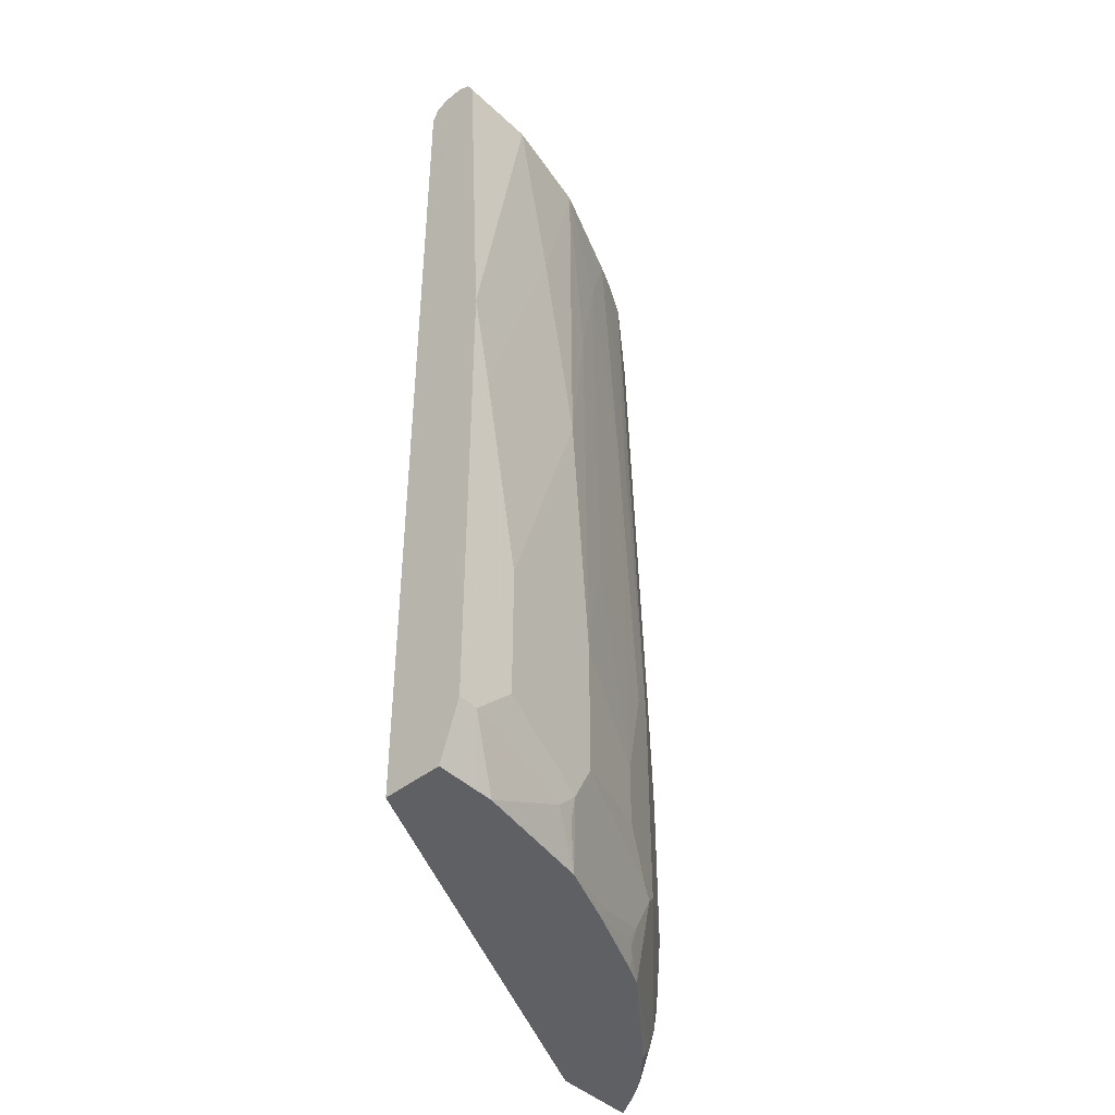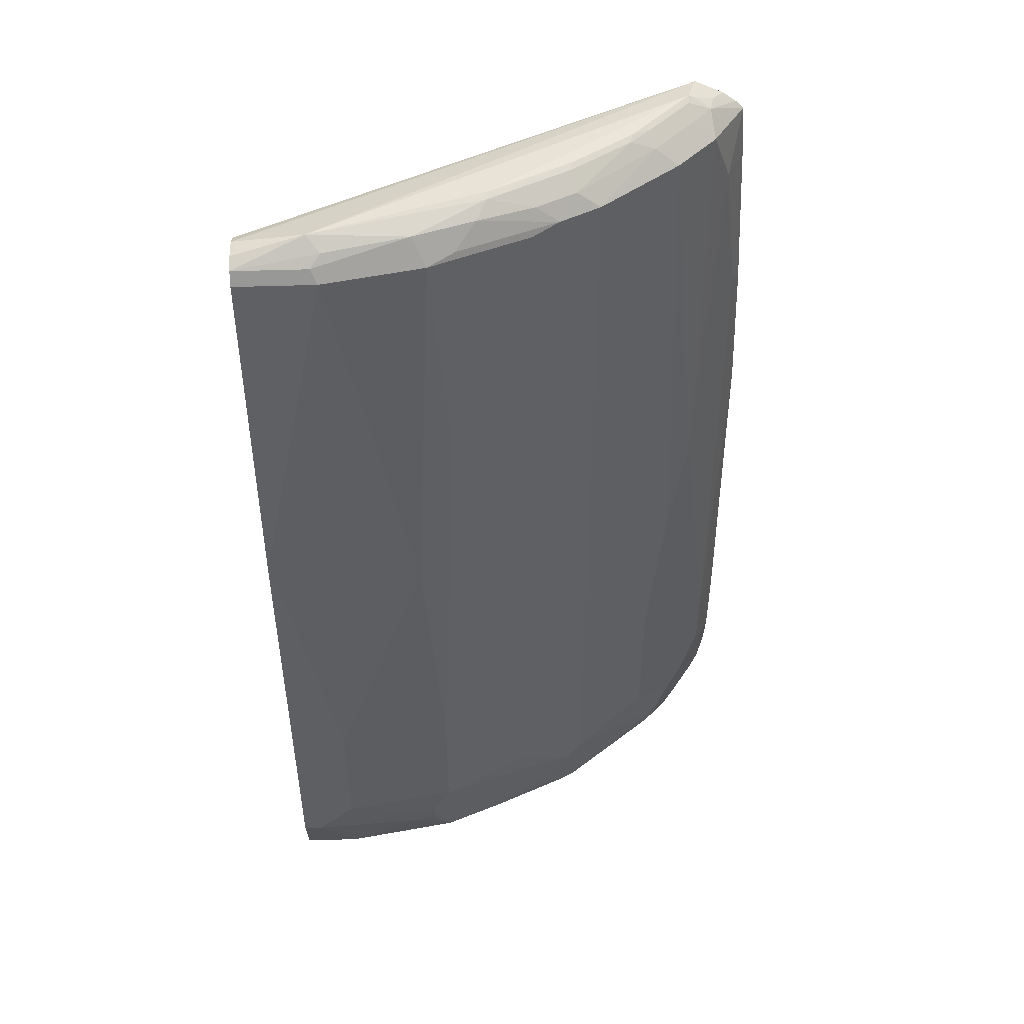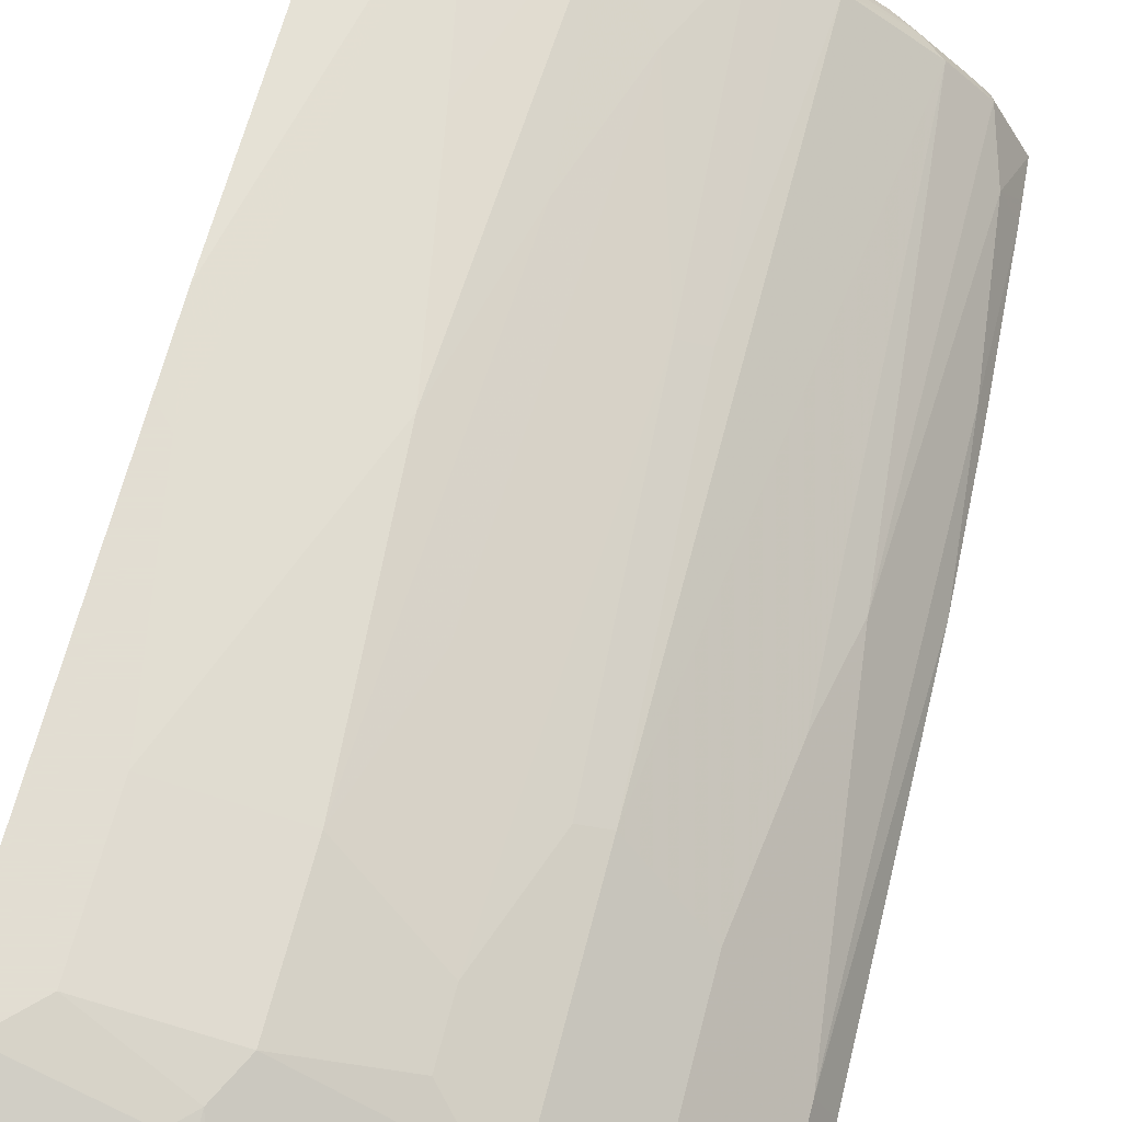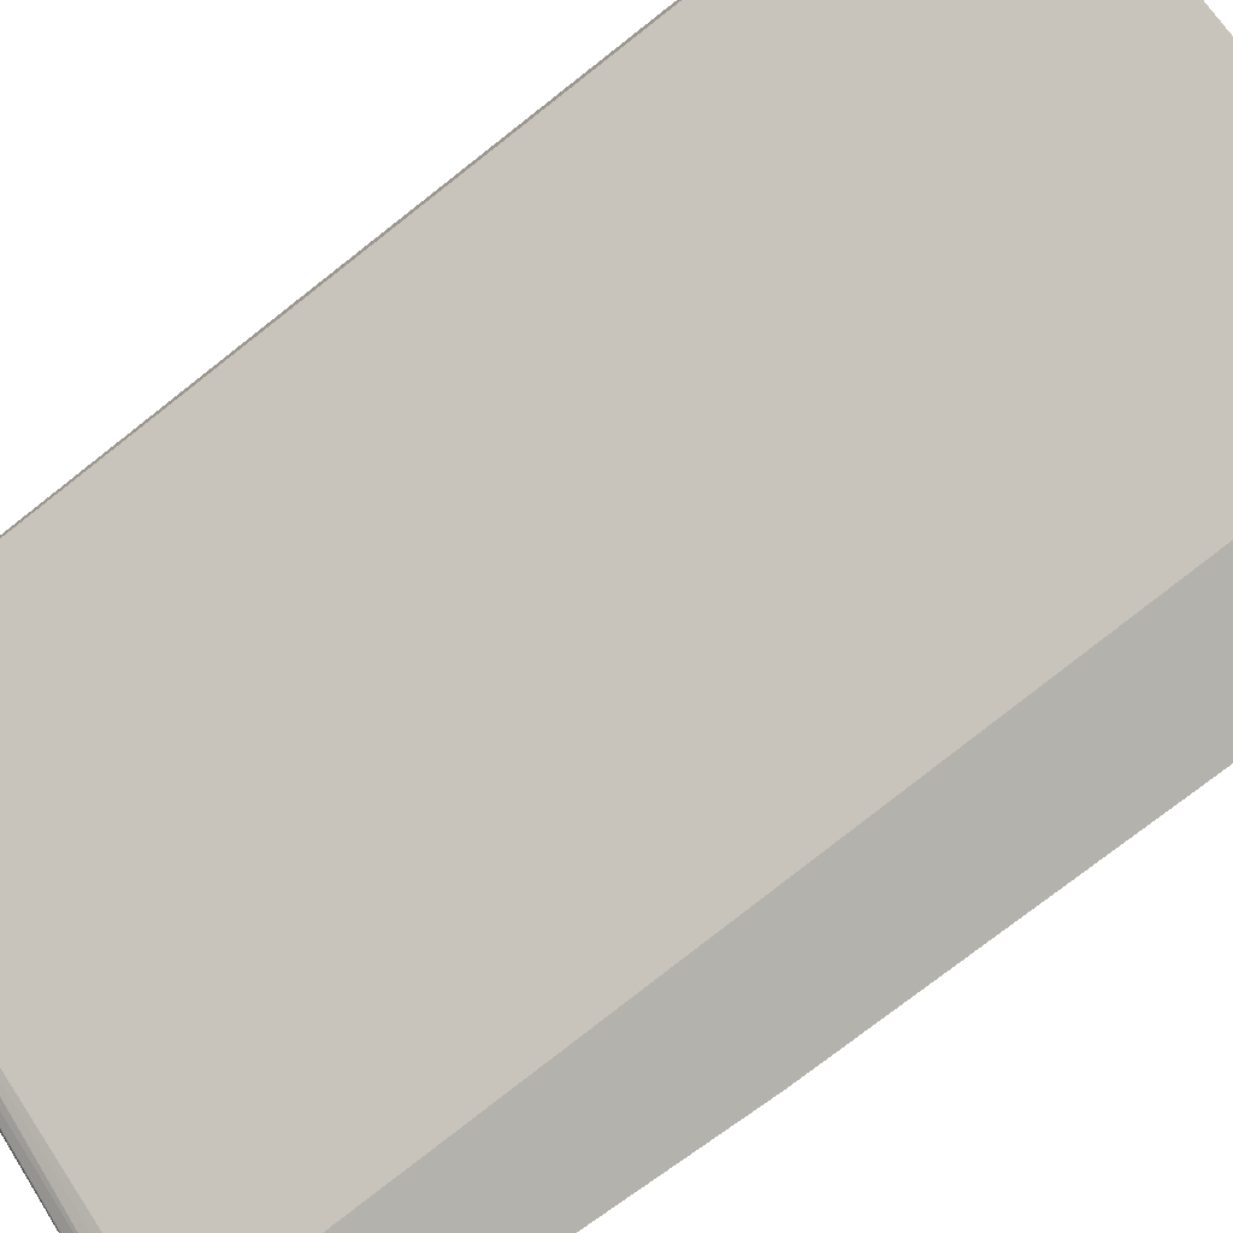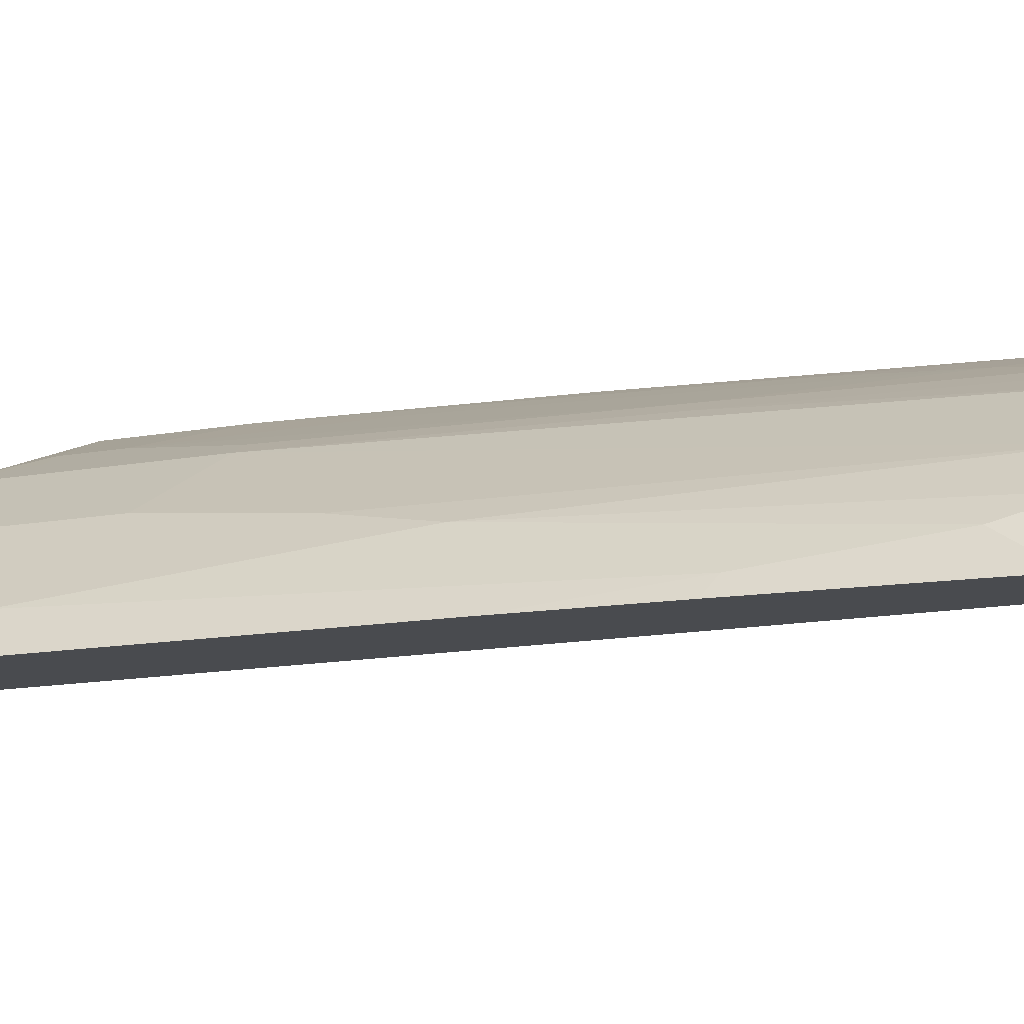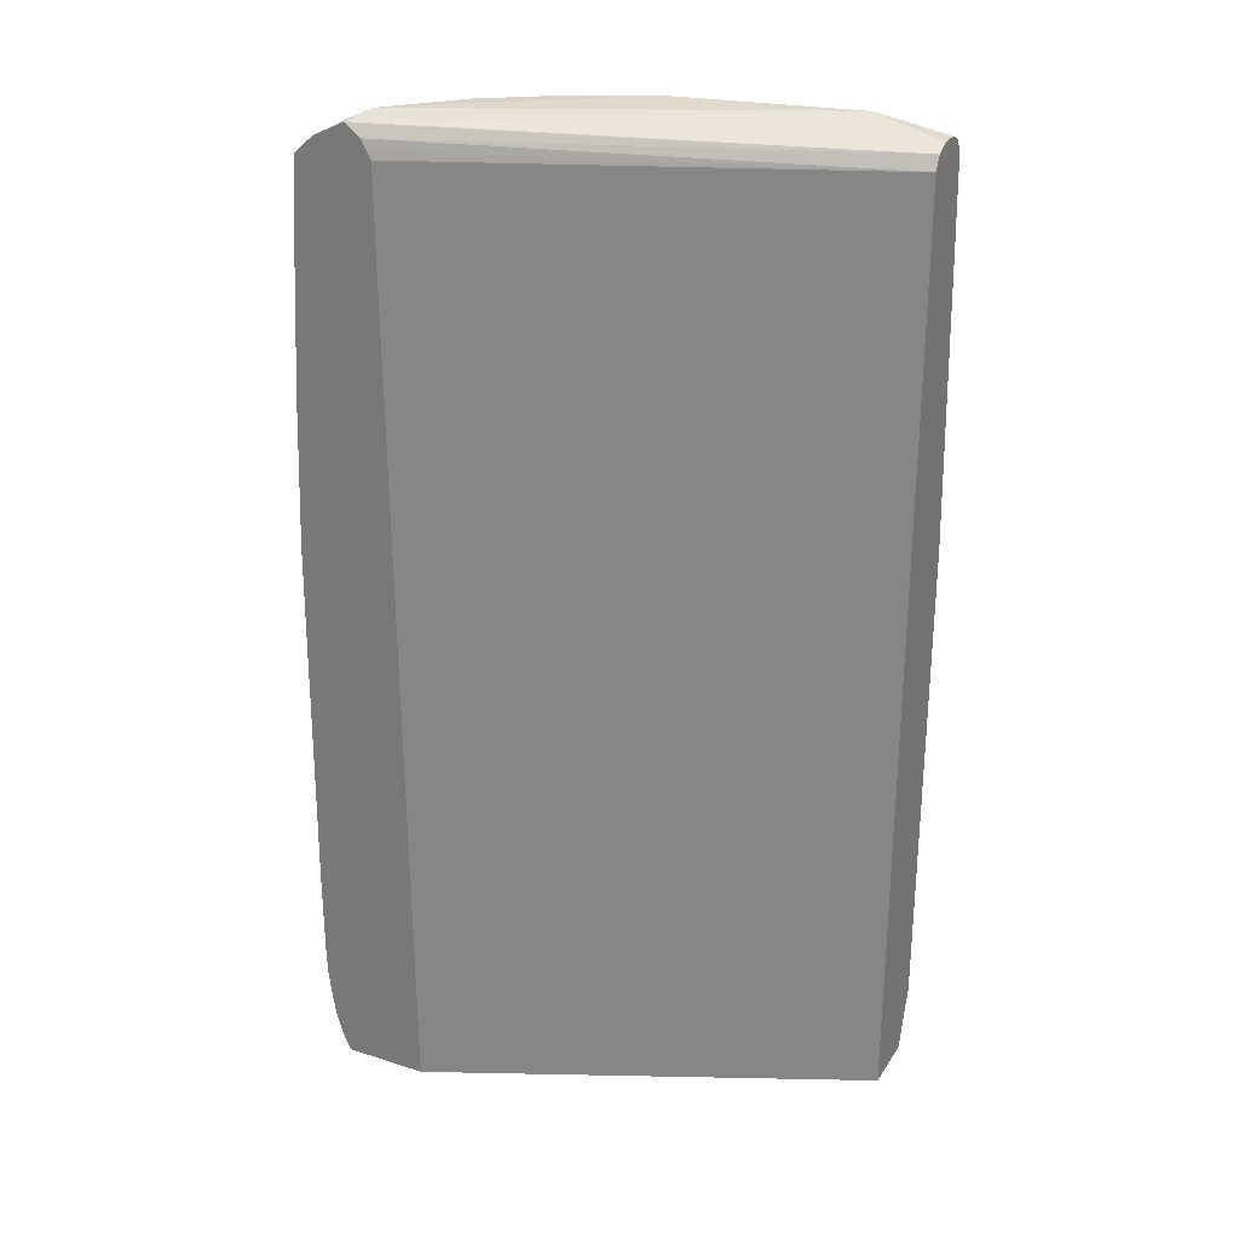
<metadata>
{"format":"obj","ext":"obj","renderer":"f3d","projection":"perspective","resolution":1024,"background":"white","views":[{"elev":-44.0,"azim":-47.3,"up":"+Y"},{"elev":48.3,"azim":-2.1,"up":"+Y"},{"elev":68.1,"azim":14.7,"up":"+Z"},{"elev":-79.6,"azim":-52.0,"up":"+Z"},{"elev":-14.2,"azim":112.1,"up":"+Z"},{"elev":27.8,"azim":-153.9,"up":"+Y"}]}
</metadata>
<code>
v 9.336e-05 -0.2647 0.7401
v 0.3704 -0.2647 0.5723
v 9.336e-05 -0.2647 0.7931
v 9.336e-05 0.564 0.7402
v 0.4432 -0.2647 0.5723
v 0.3747 0.5686 0.5723
v 0.03493 -0.2647 0.7931
v 9.336e-05 -0.2114 0.8107
v 9.336e-05 0.5757 0.7461
v 0.383 0.5839 0.5723
v 0.3784 0.5759 0.5723
v 0.4291 -0.2647 0.5959
v 0.4497 -0.251 0.5723
v 0.4494 -0.2511 0.5728
v 0.0526 -0.2647 0.793
v 0.01763 -0.2114 0.8107
v 9.336e-05 0.1586 0.8107
v 9.336e-05 0.5816 0.7579
v 0.3965 0.5948 0.5728
v 0.3965 0.5943 0.5723
v 0.396 0.594 0.5723
v 0.4242 -0.2647 0.6029
v 0.4347 -0.2526 0.5934
v 0.4553 -0.2326 0.5723
v 0.4523 -0.2349 0.5758
v 0.1583 -0.2647 0.7755
v 0.05292 -0.2644 0.7931
v 0.1234 -0.2291 0.7931
v 0.03529 -0.1938 0.8107
v 9.336e-05 0.229 0.8107
v 0.01763 0.1411 0.8107
v 9.336e-05 0.5816 0.7756
v 0.0617 0.5948 0.7667
v 0.3877 0.5992 0.5993
v 0.3976 0.5948 0.5805
v 0.4223 0.5818 0.5723
v 0.4143 -0.2647 0.6166
v 0.4592 -0.2104 0.5723
v 0.4288 -0.188 0.6228
v 0.4347 -0.1997 0.611
v 0.1587 -0.2647 0.7754
v 0.141 -0.2313 0.7887
v 0.141 -0.2114 0.7931
v 0.05292 -0.1762 0.8107
v 0.07054 0.564 0.7931
v 9.336e-05 0.564 0.7931
v 0.05292 -0.05285 0.8107
v 0.1058 0.3877 0.7931
v 9.336e-05 0.5757 0.7872
v 0.1469 0.5875 0.7637
v 0.2099 0.5967 0.7298
v 0.2115 0.5992 0.7226
v 0.07344 0.5845 0.7784
v 0.3348 0.5992 0.6521
v 0.3873 0.5967 0.6064
v 0.4079 0.5866 0.6018
v 0.3962 0.5948 0.5978
v 0.4112 0.5875 0.5875
v 0.4343 0.5723 0.5723
v 0.3965 -0.2511 0.6433
v 0.3921 -0.2647 0.6388
v 0.4171 -0.2173 0.6286
v 0.3995 -0.2349 0.6463
v 0.462 -0.186 0.5723
v 0.4523 -0.1645 0.5934
v 0.4465 -0.1527 0.6051
v 0.4112 -0.2056 0.6404
v 0.1593 -0.2647 0.7751
v 0.2233 -0.2526 0.752
v 0.1587 -0.2644 0.7755
v 0.1528 -0.2173 0.7872
v 0.1587 -0.1762 0.7931
v 0.1587 0.564 0.7755
v 0.06465 0.5757 0.7872
v 0.1587 -0.05285 0.7931
v 0.141 0.1938 0.7931
v 0.1998 0.5875 0.7461
v 0.1528 0.5757 0.7696
v 0.2451 0.5967 0.7122
v 0.282 0.5992 0.6874
v 0.2497 0.5845 0.727
v 0.2849 0.5845 0.7094
v 0.3332 0.5967 0.6593
v 0.3521 0.5967 0.6417
v 0.3902 0.5866 0.6207
v 0.4112 0.5698 0.6228
v 0.4416 0.565 0.5723
v 0.3466 -0.2526 0.6815
v 0.2993 -0.2647 0.7139
v 0.3437 -0.2647 0.6786
v 0.3874 -0.2647 0.6435
v 0.3936 -0.188 0.658
v 0.376 -0.1703 0.6756
v 0.3055 -0.188 0.7285
v 0.4629 -0.1679 0.5723
v 0.4582 -0.1586 0.5816
v 0.4465 -0.0822 0.6051
v 0.2131 -0.2647 0.7533
v 0.2761 -0.2349 0.7343
v 0.2643 -0.2291 0.7402
v 0.2937 -0.1997 0.7343
v 0.2056 -0.1997 0.7696
v 0.282 -0.1938 0.7402
v 0.2467 -0.1586 0.7579
v 0.2467 0.564 0.7402
v 0.1822 0.5698 0.7637
v 0.1763 0.3525 0.7755
v 0.2115 0.4759 0.7579
v 0.2467 -0.1057 0.7579
v 0.1939 0.07053 0.7755
v 0.2702 0.5698 0.7285
v 0.2803 0.5967 0.6945
v 0.3055 0.5698 0.7108
v 0.355 0.5866 0.6559
v 0.376 0.5698 0.658
v 0.4112 0.1997 0.6404
v 0.4288 0.517 0.6051
v 0.4441 0.5322 0.5723
v 0.2732 -0.2511 0.7314
v 0.2937 -0.2647 0.7167
v 0.376 -0.02934 0.6756
v 0.2702 -0.1527 0.7461
v 0.3055 0.00592 0.7285
v 0.4629 -0.08338 0.5723
v 0.4582 -0.08812 0.5816
v 0.4288 0.05877 0.6228
v 0.4592 0.2374 0.5723
v 0.4465 0.376 0.5875
v 0.2826 -0.2647 0.7223
v 0.2643 -0.2489 0.7358
v 0.2643 0.2995 0.7402
v 0.2879 0.3055 0.7285
v 0.2702 -0.09987 0.7461
v 0.282 5.8e-07 0.7402
v 0.3936 0.1116 0.658
v 0.4452 0.5158 0.5723
v 0.4541 0.3659 0.5723
f 1 2 5
f 63 92 93
f 63 93 94
f 63 94 88
f 64 95 65
f 65 95 96
f 65 96 66
f 66 96 125
f 66 125 97
f 68 98 69
f 69 98 99
f 69 99 100
f 69 100 101
f 69 101 70
f 70 101 102
f 63 67 92
f 70 102 71
f 72 102 101
f 72 101 103
f 72 103 104
f 72 104 109
f 72 109 75
f 73 105 111
f 73 111 106
f 73 106 77
f 73 77 78
f 73 76 107
f 73 107 108
f 73 108 105
f 75 109 110
f 75 110 108
f 71 102 72
f 75 108 107
f 60 63 88
f 60 90 91
f 44 75 47
f 45 73 78
f 45 78 74
f 45 74 49
f 45 49 46
f 45 48 73
f 47 75 76
f 47 76 48
f 48 76 73
f 49 74 53
f 50 77 51
f 50 53 74
f 50 74 78
f 50 78 77
f 60 91 61
f 51 79 80
f 51 77 81
f 51 81 82
f 51 82 79
f 54 80 83
f 54 83 84
f 55 84 114
f 55 114 85
f 55 85 56
f 56 59 58
f 56 58 57
f 56 85 86
f 56 86 87
f 60 88 89
f 60 89 90
f 51 80 52
f 44 72 75
f 75 107 76
f 77 106 111
f 98 130 99
f 99 101 100
f 99 130 119
f 101 122 104
f 101 104 103
f 104 122 133
f 104 133 109
f 105 108 131
f 105 131 132
f 105 132 111
f 108 110 109
f 108 109 131
f 109 133 123
f 109 123 134
f 98 119 130
f 109 134 131
f 113 115 114
f 113 132 123
f 113 123 115
f 115 123 121
f 115 121 135
f 115 135 116
f 116 126 117
f 117 136 118
f 117 128 136
f 119 129 120
f 123 132 131
f 123 131 134
f 127 137 128
f 128 137 136
f 111 132 113
f 77 111 81
f 98 129 119
f 97 128 117
f 79 112 80
f 79 82 112
f 80 112 83
f 81 111 82
f 82 111 113
f 82 113 114
f 82 114 83
f 82 83 112
f 83 114 84
f 85 114 115
f 85 115 86
f 86 115 116
f 86 116 117
f 86 117 87
f 97 117 126
f 87 117 118
f 88 101 89
f 89 119 120
f 89 101 99
f 89 99 119
f 93 121 123
f 93 123 94
f 94 122 101
f 94 123 133
f 94 133 122
f 95 124 125
f 95 125 96
f 97 125 124
f 97 124 127
f 97 127 128
f 88 94 101
f 43 72 44
f 56 87 59
f 43 70 71
f 2 87 118
f 2 118 136
f 43 71 72
f 2 137 127
f 2 127 124
f 2 124 95
f 2 95 64
f 2 64 38
f 2 38 24
f 2 24 13
f 2 13 5
f 3 7 16
f 3 16 8
f 4 9 10
f 2 59 87
f 4 10 11
f 5 13 14
f 5 14 12
f 7 15 16
f 8 16 29
f 8 29 44
f 8 44 47
f 8 47 31
f 8 31 17
f 9 18 19
f 9 19 20
f 9 20 21
f 9 21 10
f 12 14 23
f 12 23 22
f 4 11 6
f 13 24 14
f 2 36 59
f 2 21 20
f 1 5 12
f 1 12 22
f 1 22 37
f 1 37 61
f 1 61 91
f 1 91 90
f 1 90 89
f 1 89 120
f 1 120 129
f 1 129 98
f 1 98 68
f 1 68 41
f 1 41 26
f 1 26 15
f 2 20 36
f 1 15 7
f 1 3 8
f 1 8 17
f 1 17 30
f 1 30 46
f 1 46 49
f 1 49 32
f 1 32 18
f 1 18 9
f 1 9 4
f 1 4 2
f 2 4 6
f 2 6 11
f 2 11 10
f 2 10 21
f 1 7 3
f 14 24 25
f 2 136 137
f 15 26 27
f 34 54 84
f 34 84 55
f 34 55 56
f 34 56 57
f 34 57 58
f 34 58 35
f 35 58 36
f 36 58 59
f 37 60 61
f 37 40 62
f 37 62 63
f 37 63 60
f 38 64 65
f 38 65 66
f 34 80 54
f 38 66 39
f 39 97 126
f 39 126 116
f 39 116 135
f 39 135 121
f 39 121 93
f 39 93 92
f 39 92 67
f 39 67 63
f 39 63 62
f 39 62 40
f 41 68 69
f 14 25 23
f 41 70 43
f 41 43 42
f 39 66 97
f 34 52 80
f 41 69 70
f 33 49 53
f 33 53 50
f 15 27 16
f 16 28 29
f 17 31 30
f 18 32 33
f 18 33 19
f 19 33 34
f 19 34 35
f 19 35 36
f 19 36 20
f 22 23 37
f 23 25 37
f 24 38 39
f 24 39 40
f 24 40 25
f 16 27 28
f 26 41 42
f 33 51 52
f 33 52 34
f 33 50 51
f 32 49 33
f 25 40 37
f 31 47 48
f 31 48 45
f 30 45 46
f 28 44 29
f 28 43 44
f 28 42 43
f 26 28 27
f 26 42 28
f 30 31 45

</code>
